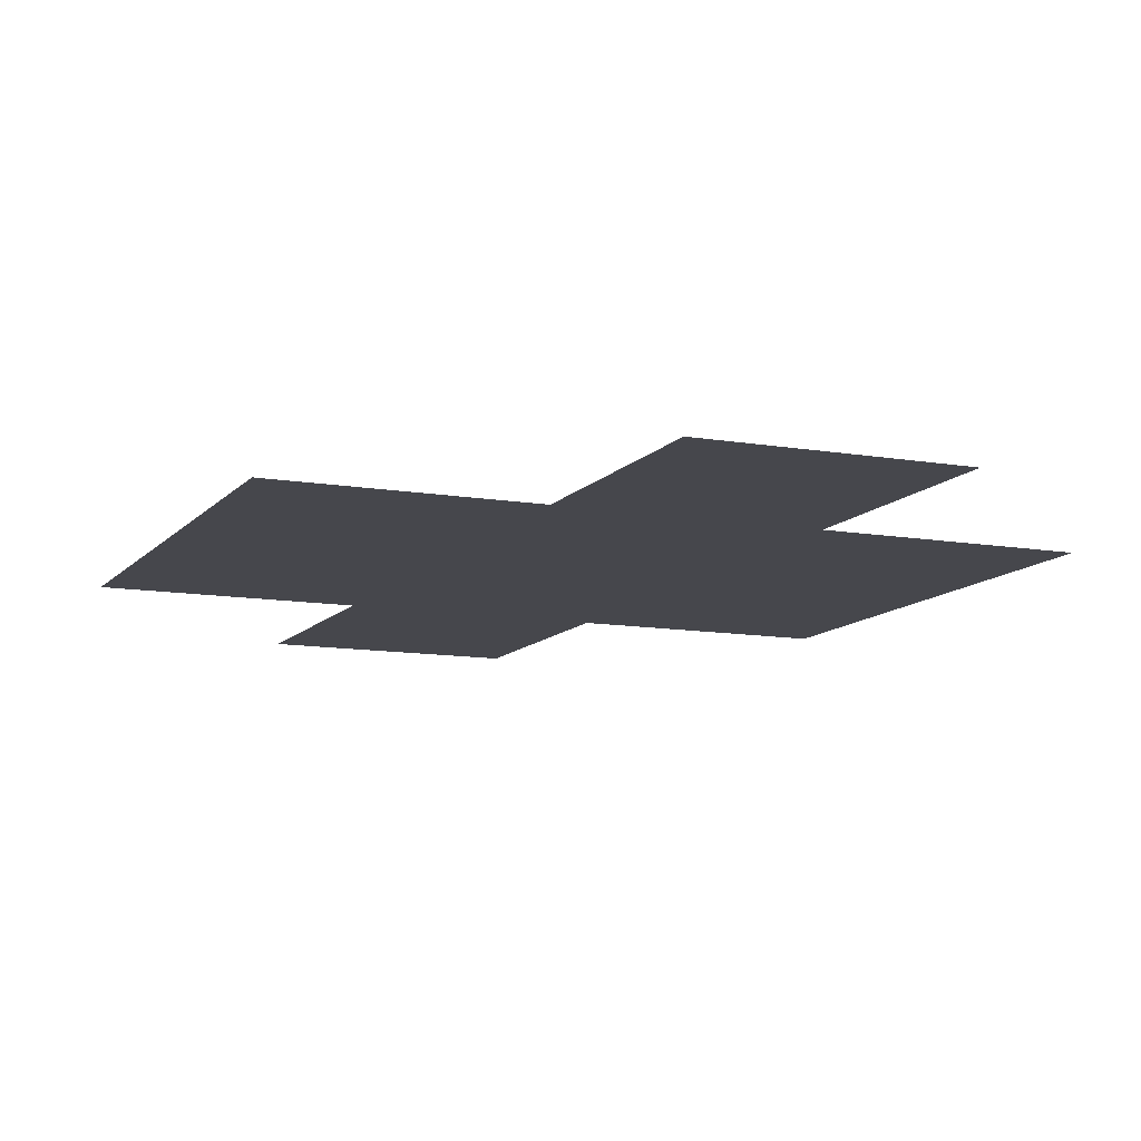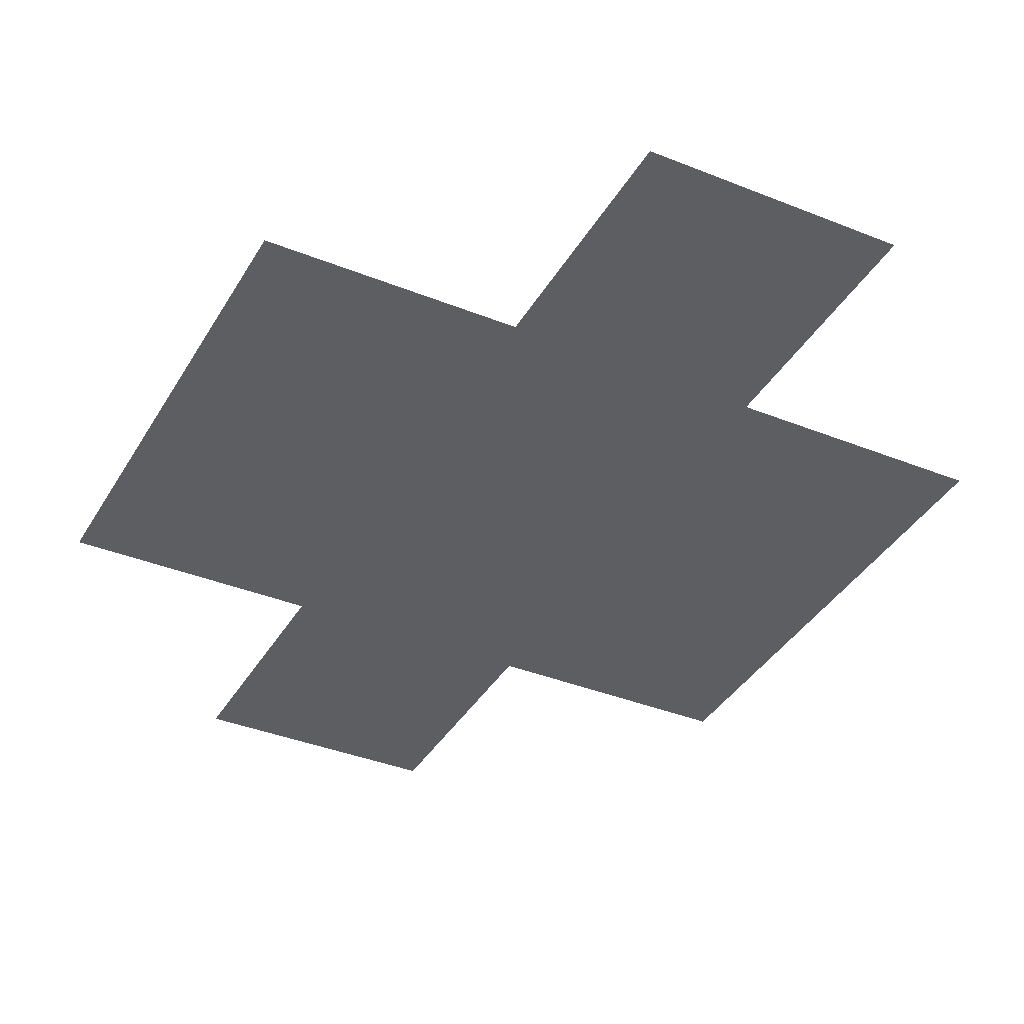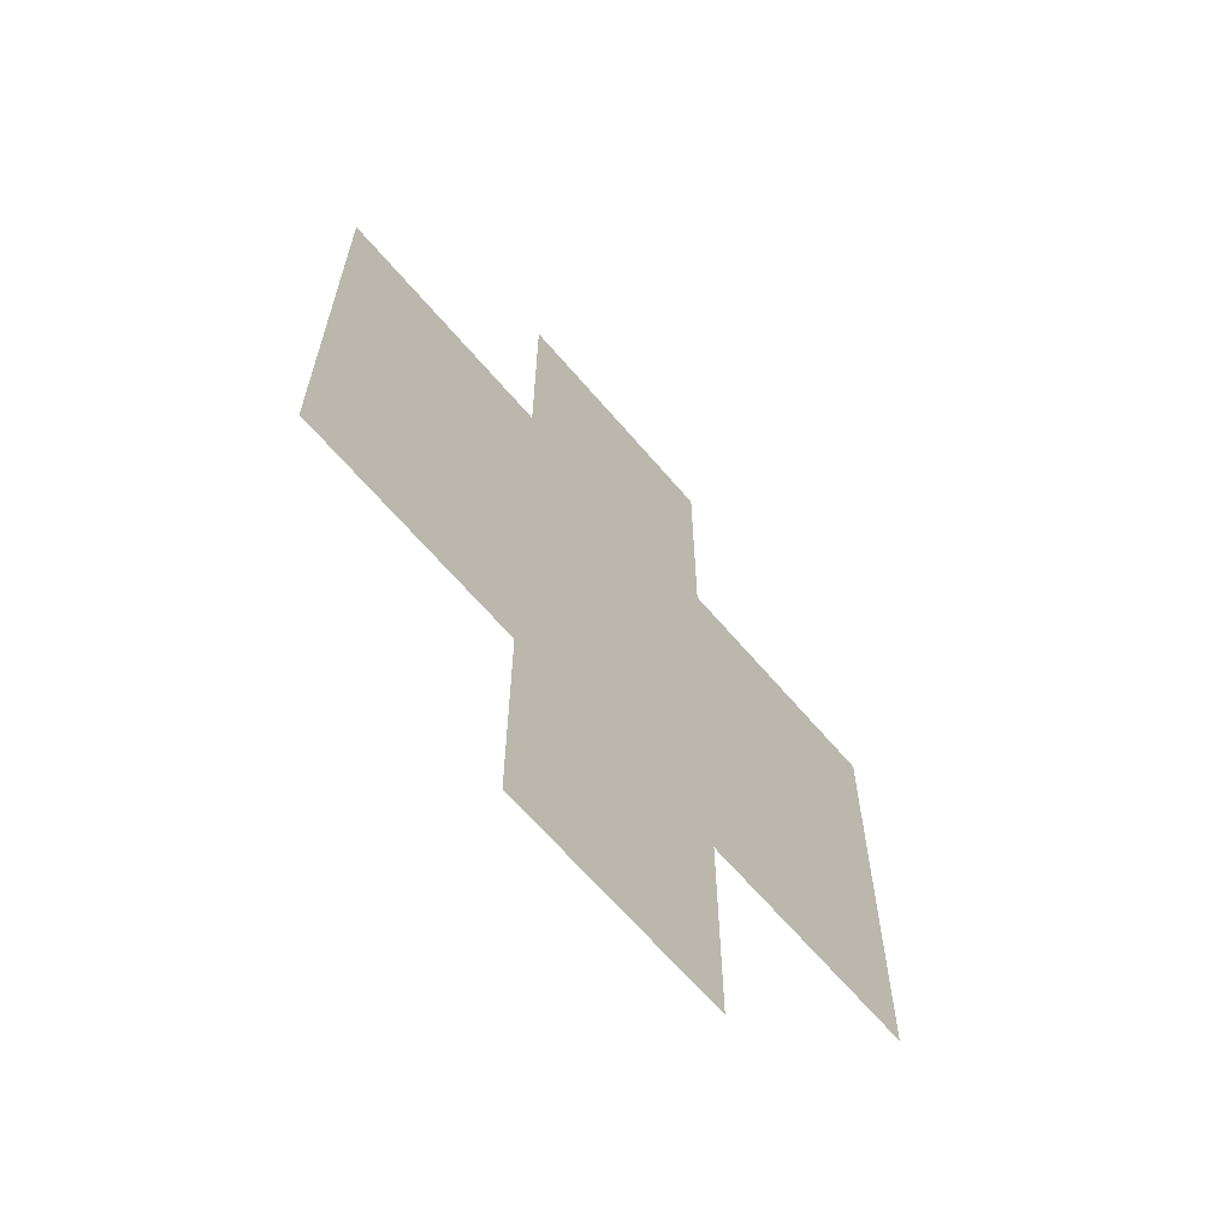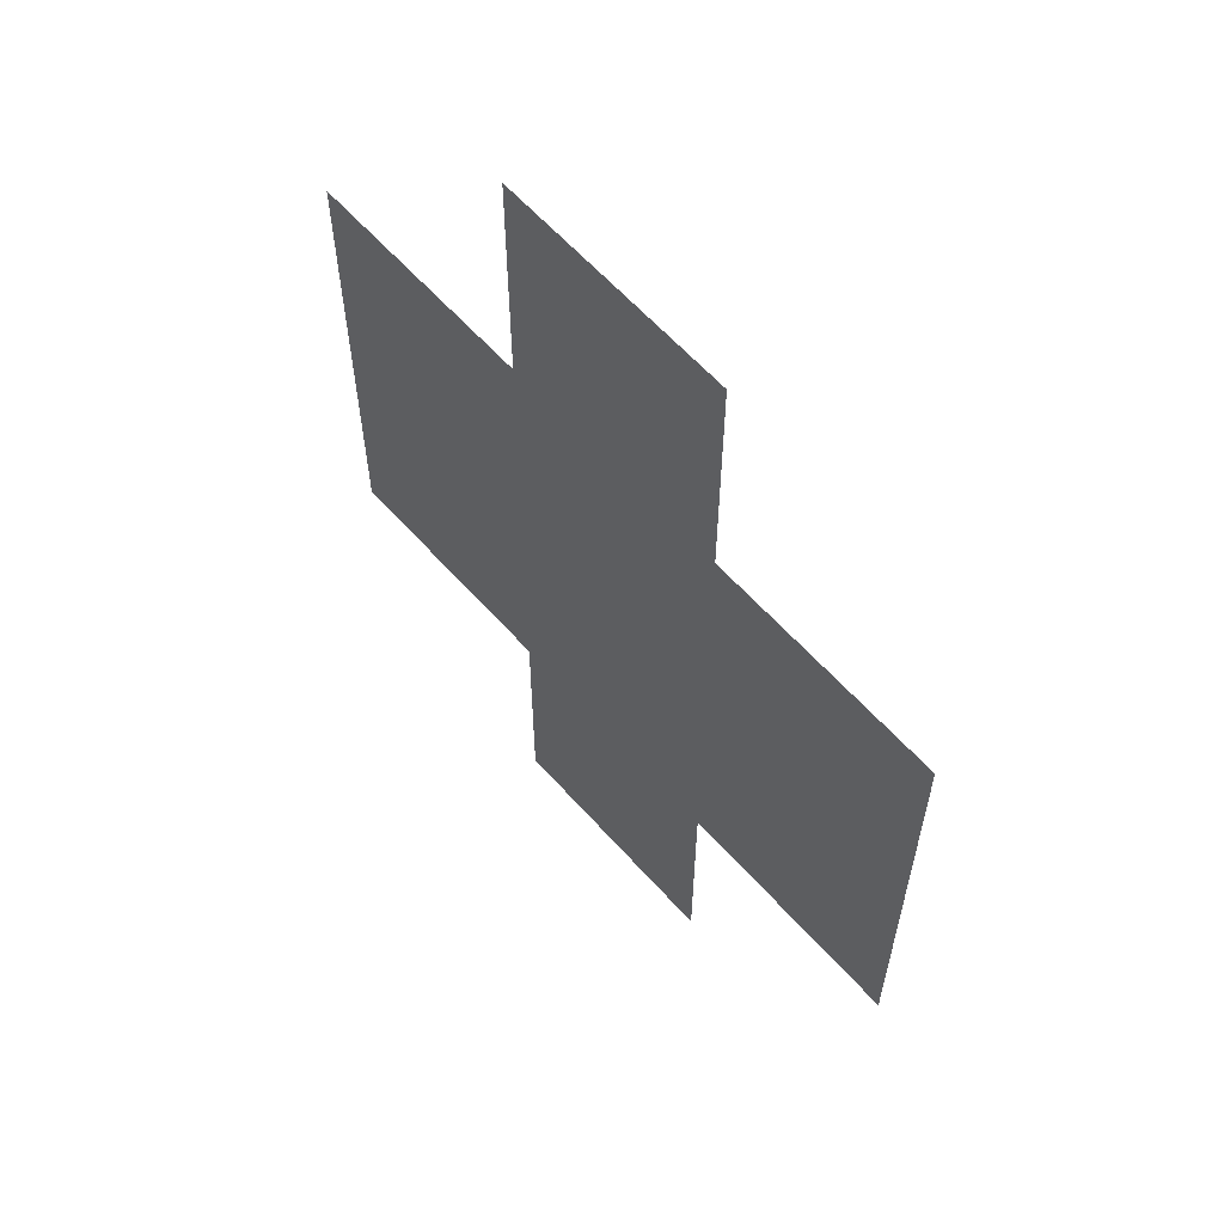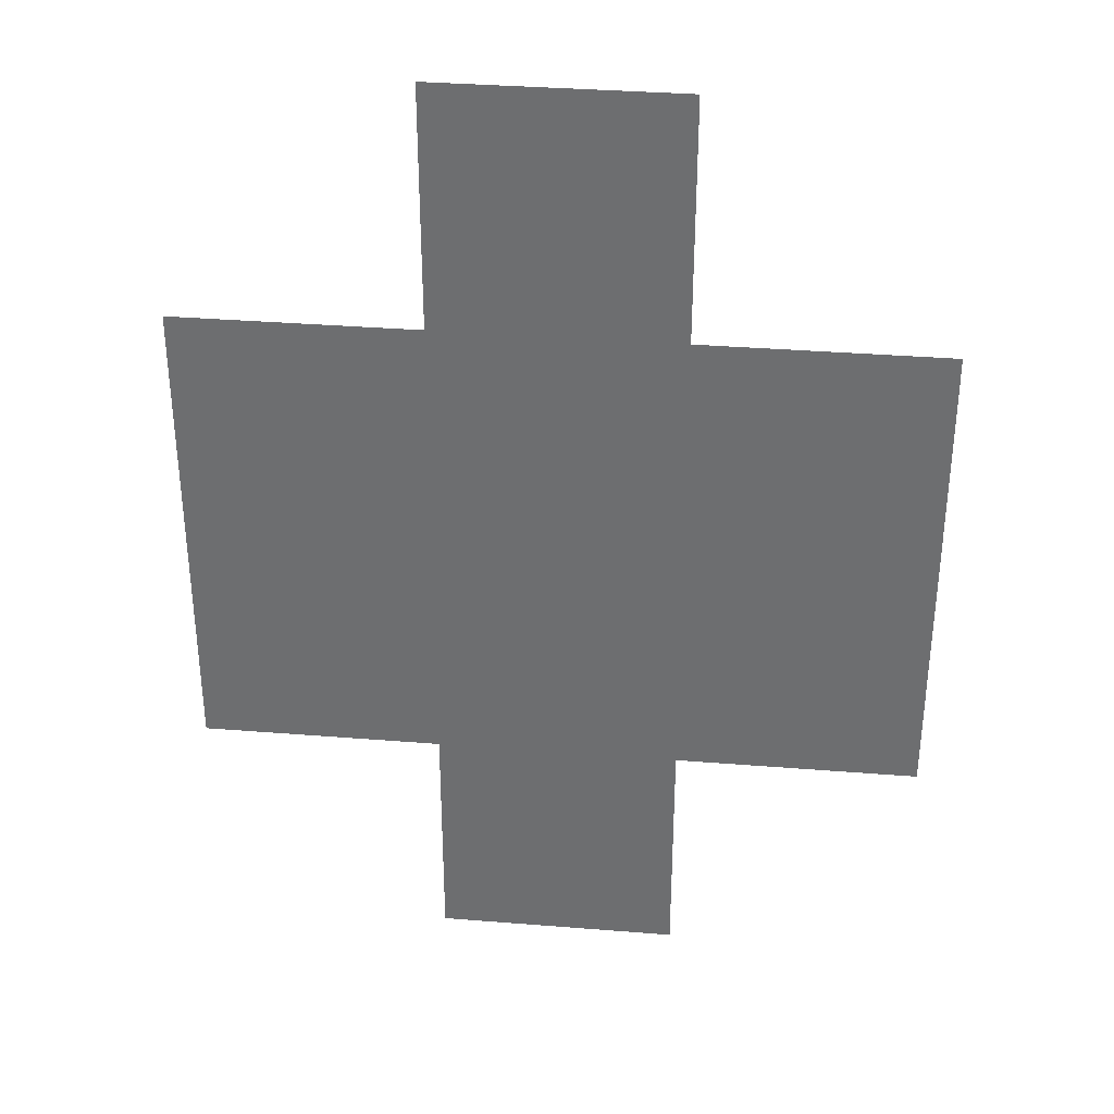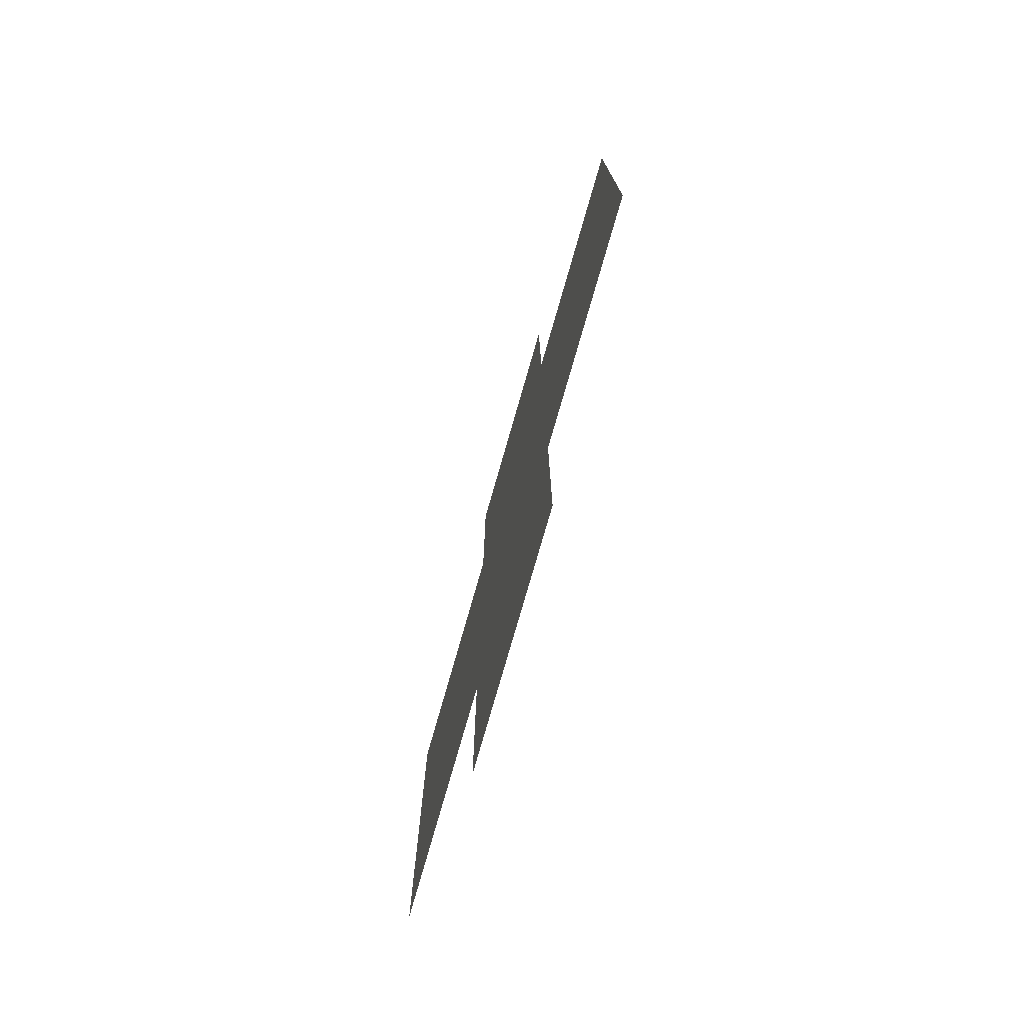
<metadata>
{"format":"obj","ext":"obj","renderer":"f3d","projection":"perspective","resolution":1024,"background":"white","views":[{"elev":-11.0,"azim":-23.2,"up":"+Z"},{"elev":-37.7,"azim":152.8,"up":"+Z"},{"elev":-65.2,"azim":-49.6,"up":"+Y"},{"elev":61.0,"azim":-131.5,"up":"+Y"},{"elev":35.0,"azim":-173.9,"up":"+Y"},{"elev":-77.1,"azim":74.0,"up":"+Y"}]}
</metadata>
<code>
v -16 -64 0
v -32 -64 0
v -32 -48 0
v -16 -48 0
v 0 -80 0
v -16 -80 0
v -16 -64 0
v 0 -64 0
v -16 -80 0
v -32 -80 0
v -32 -64 0
v -16 -64 0
v -32 -80 0
v -48 -80 0
v -48 -64 0
v -32 -64 0
v 0 -96 0
v -16 -96 0
v -16 -80 0
v 0 -80 0
v -16 -96 0
v -32 -96 0
v -32 -80 0
v -16 -80 0
v -32 -96 0
v -48 -96 0
v -48 -80 0
v -32 -80 0
v -16 -112 0
v -32 -112 0
v -32 -96 0
v -16 -96 0
g lab6_mesh_0011
f 1 2 3 4
f 5 6 7 8
f 9 10 11 12
f 13 14 15 16
f 17 18 19 20
f 21 22 23 24
f 25 26 27 28
f 29 30 31 32

</code>
